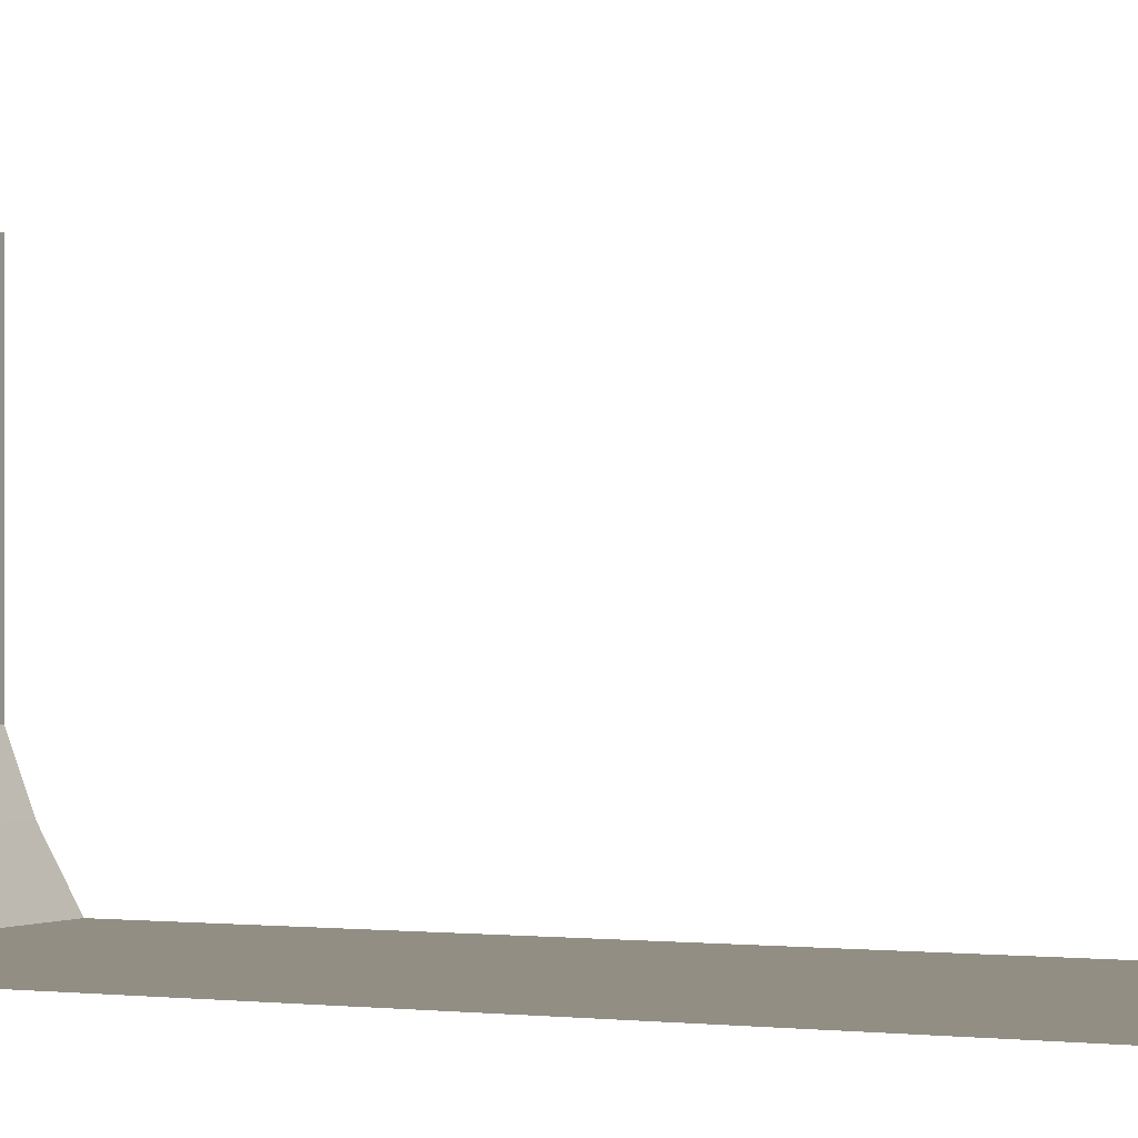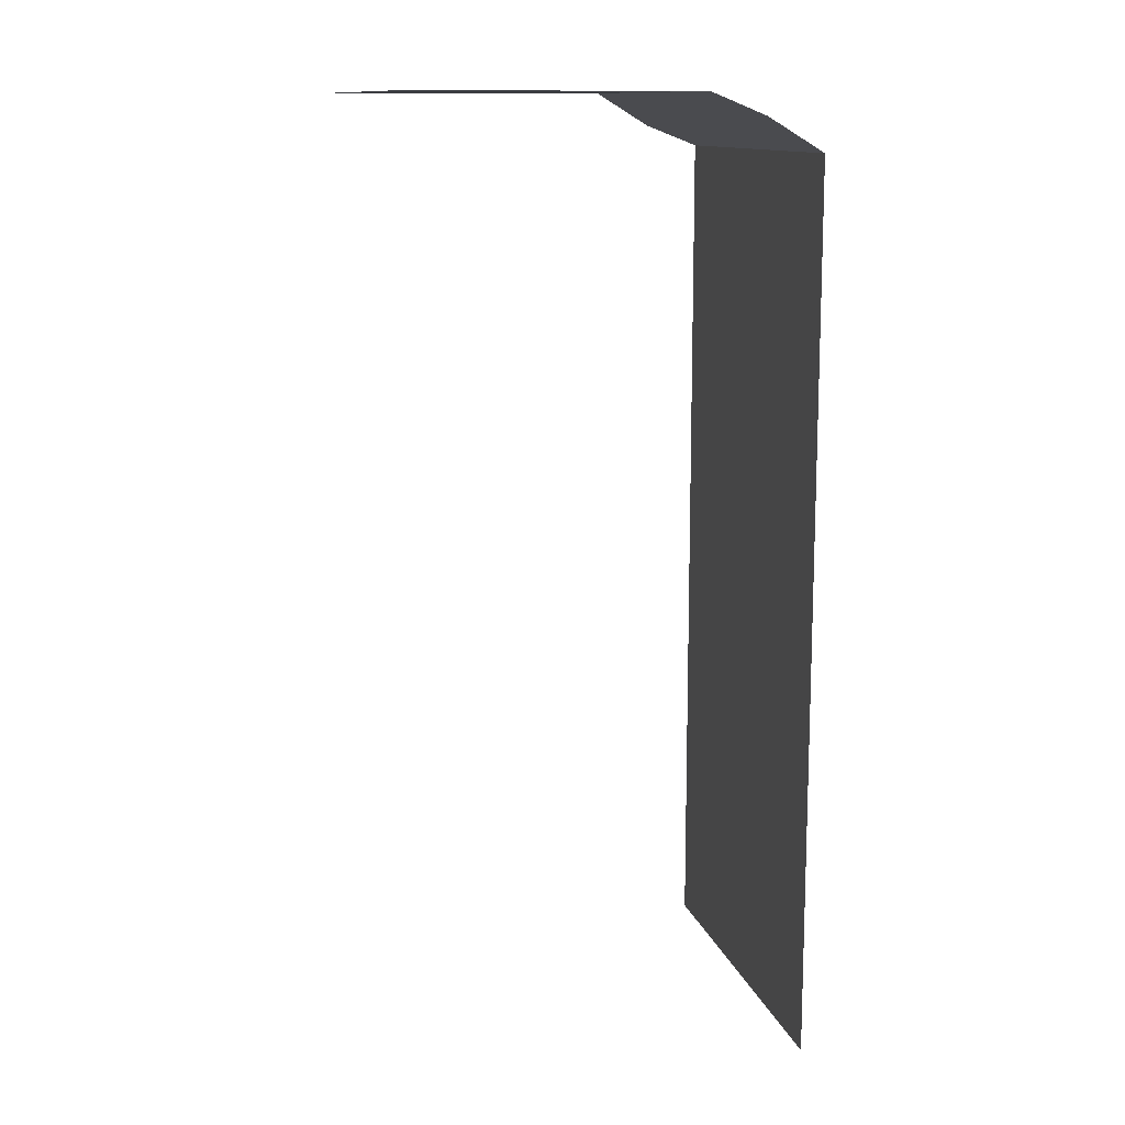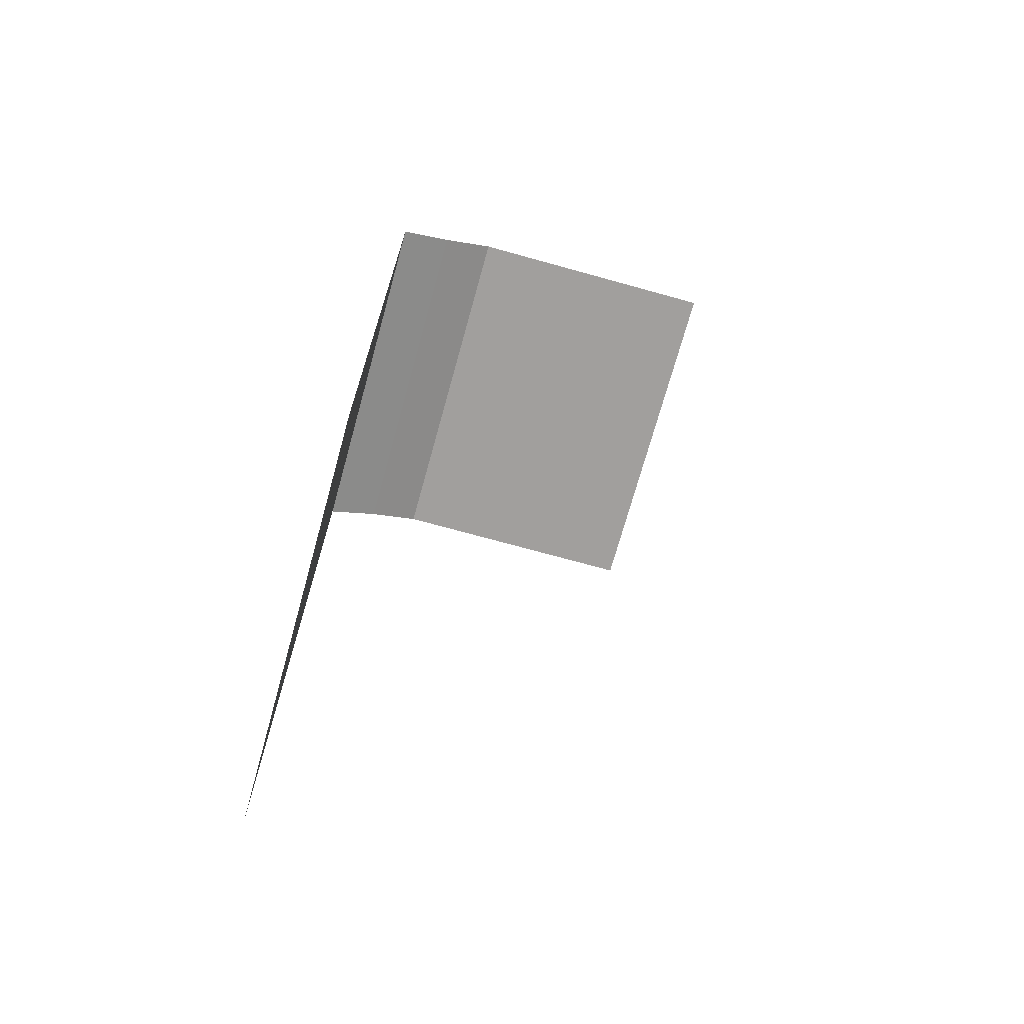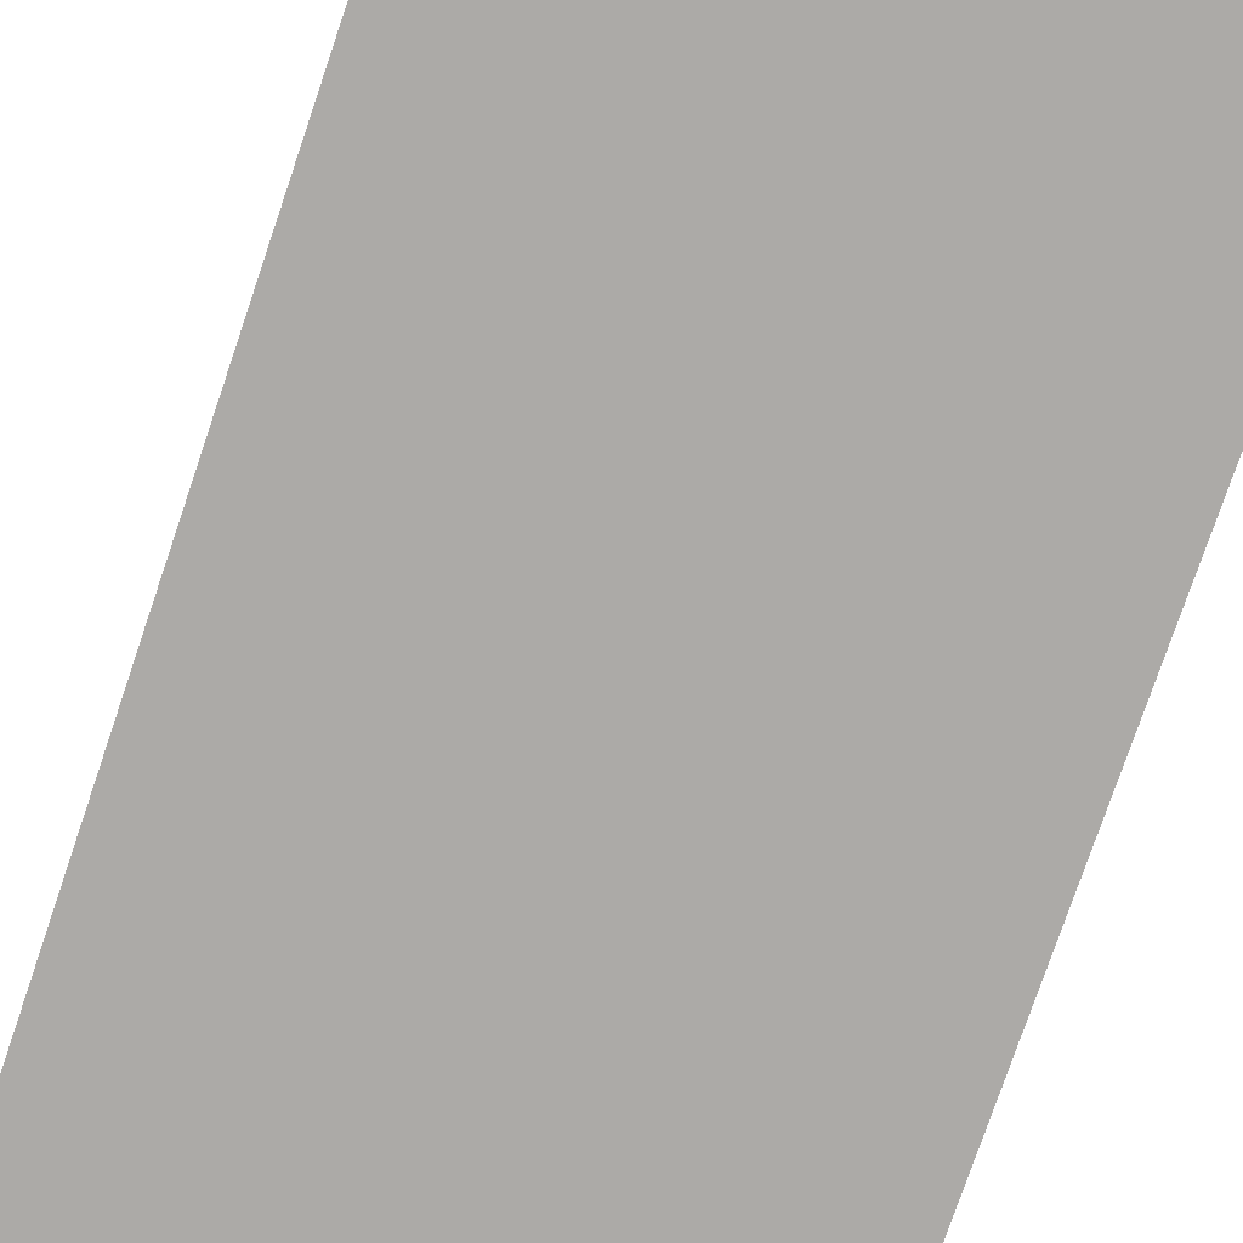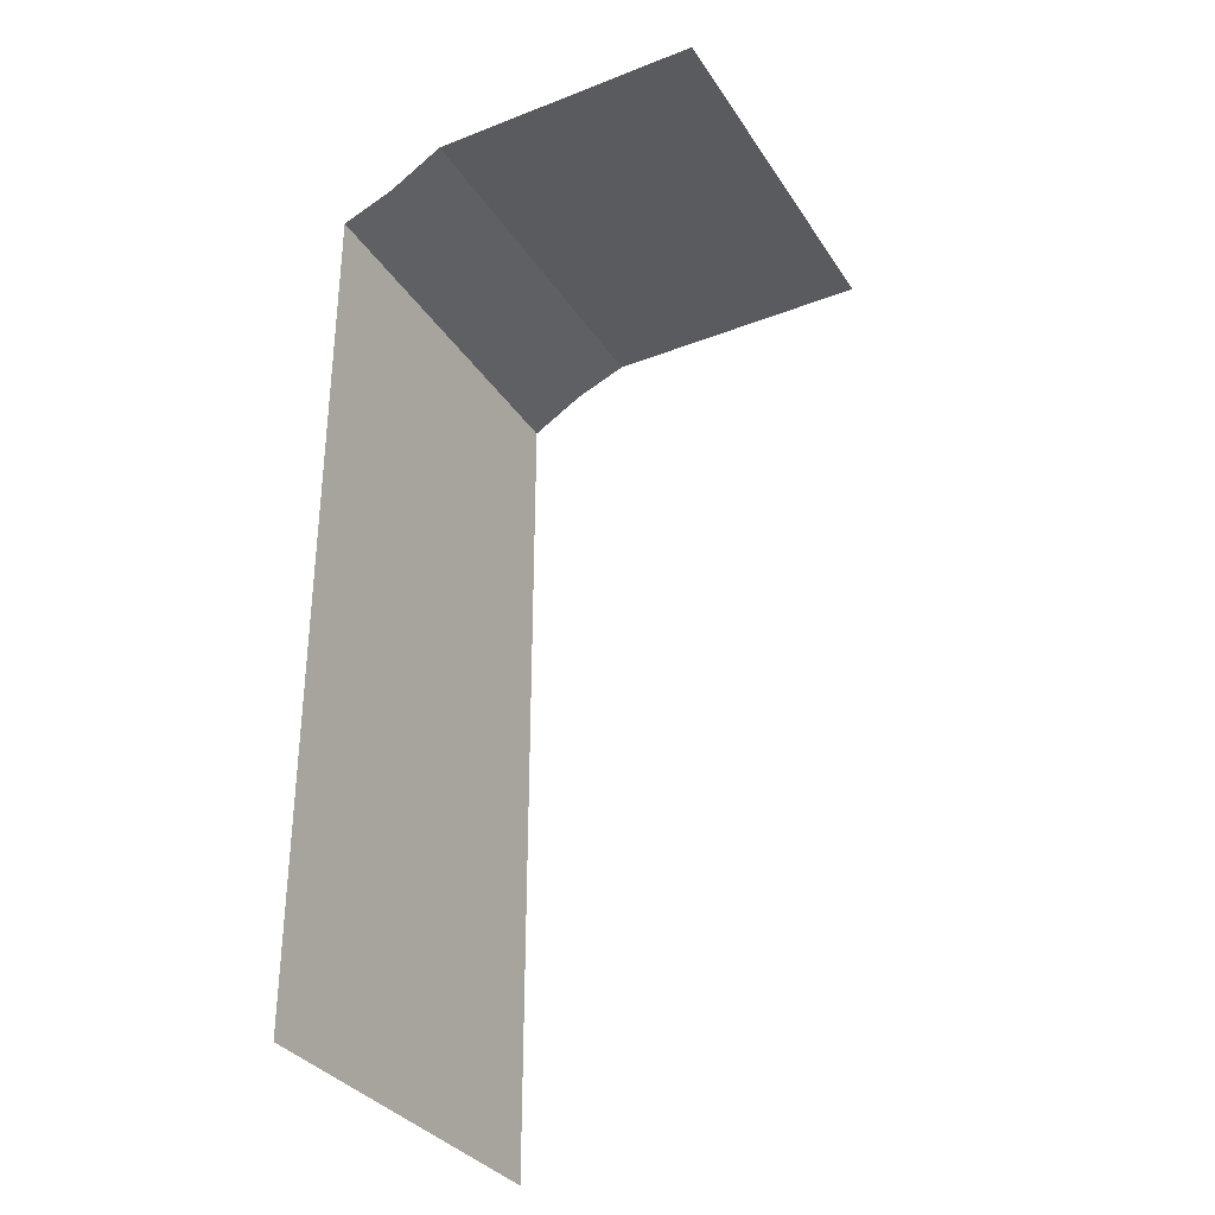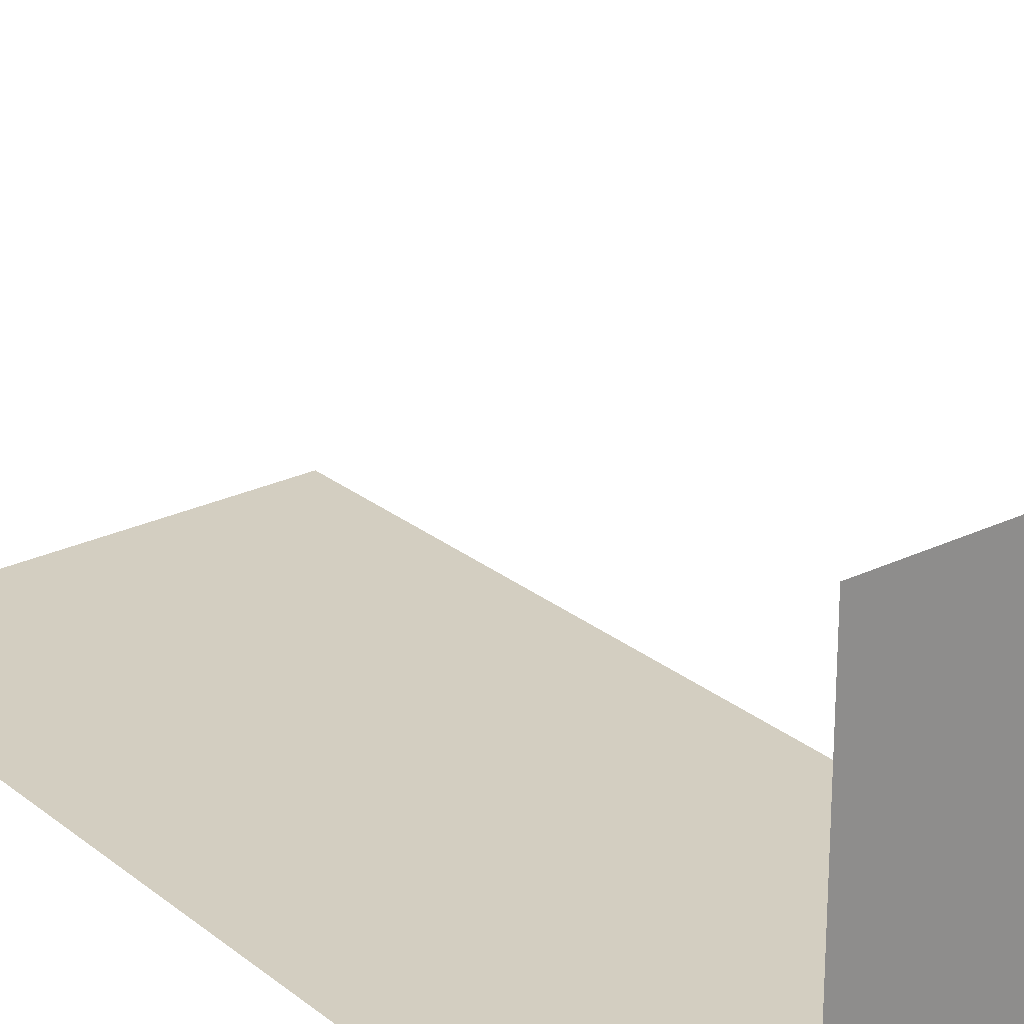
<metadata>
{"format":"obj","ext":"obj","renderer":"f3d","projection":"perspective","resolution":1024,"background":"white","views":[{"elev":-0.4,"azim":117.1,"up":"+Y"},{"elev":12.5,"azim":-103.8,"up":"+Z"},{"elev":-71.5,"azim":74.5,"up":"+Z"},{"elev":-76.1,"azim":161.3,"up":"+Y"},{"elev":-33.2,"azim":118.1,"up":"+Z"},{"elev":25.0,"azim":-38.1,"up":"+Y"}]}
</metadata>
<code>
g default
v 2.259 -5.311 5.286
v -2.229 -5.311 5.286
v 2.259 -9.799 -5.361
v -2.229 -9.799 -5.361
v 2.259 -8.544 5.286
v -2.229 -8.544 5.286
v 2.259 -9.174 4.901
v 2.259 -9.799 4.659
v -2.229 -9.799 4.659
v -2.229 -9.172 5.034
v -2.229 -9.799 -0.3511
v 2.259 -9.799 -0.3511
g pCube16
f 5 6 10 7
f 8 9 11 12
f 1 2 6 5
f 8 7 10 9
f 12 11 4 3

</code>
